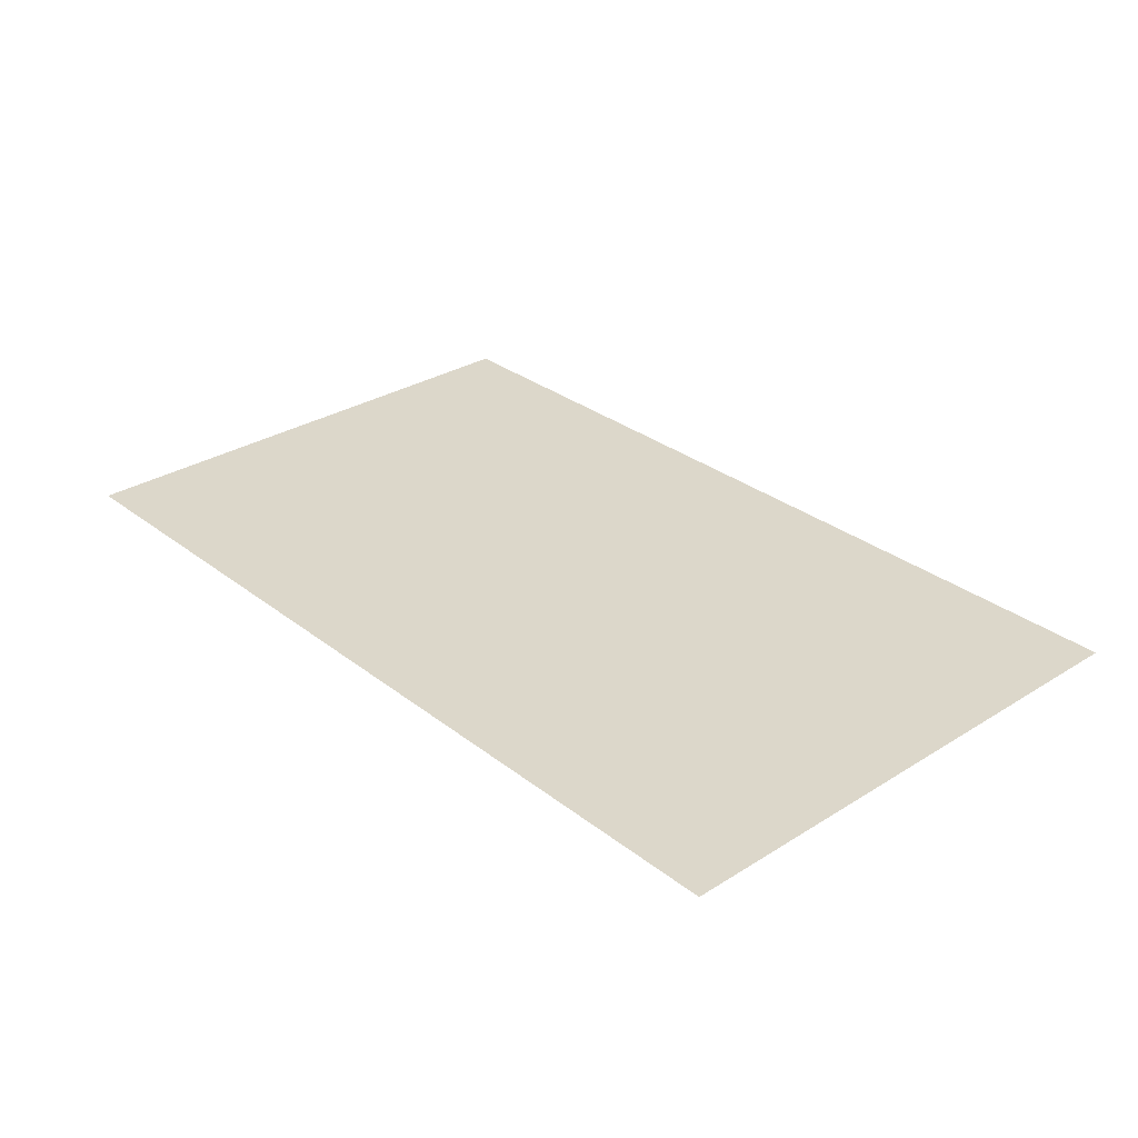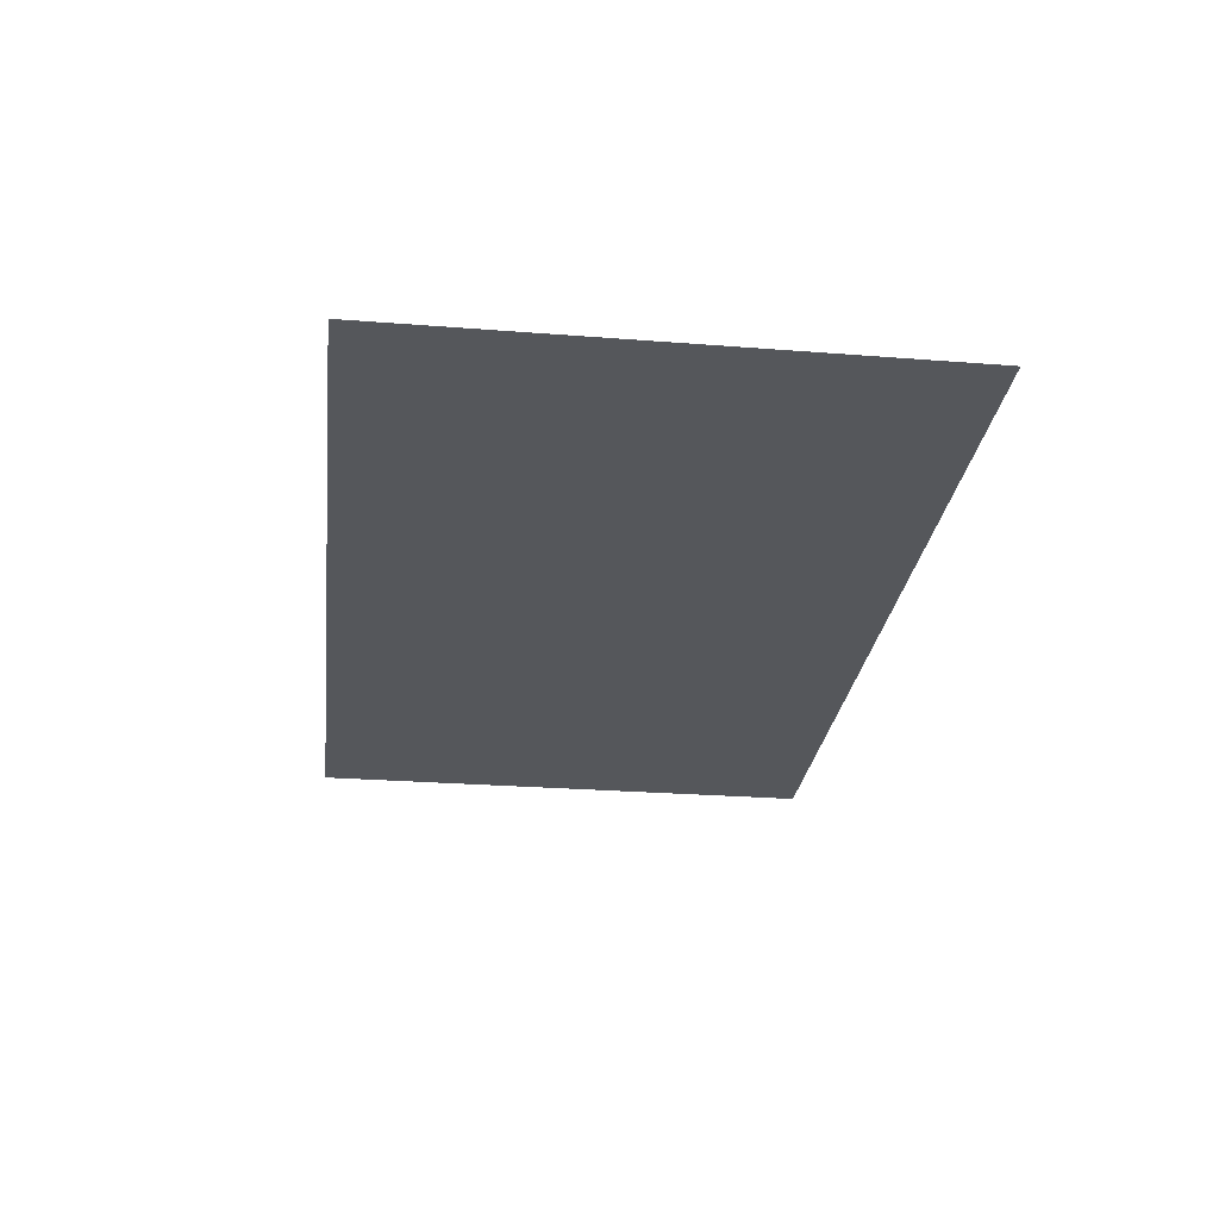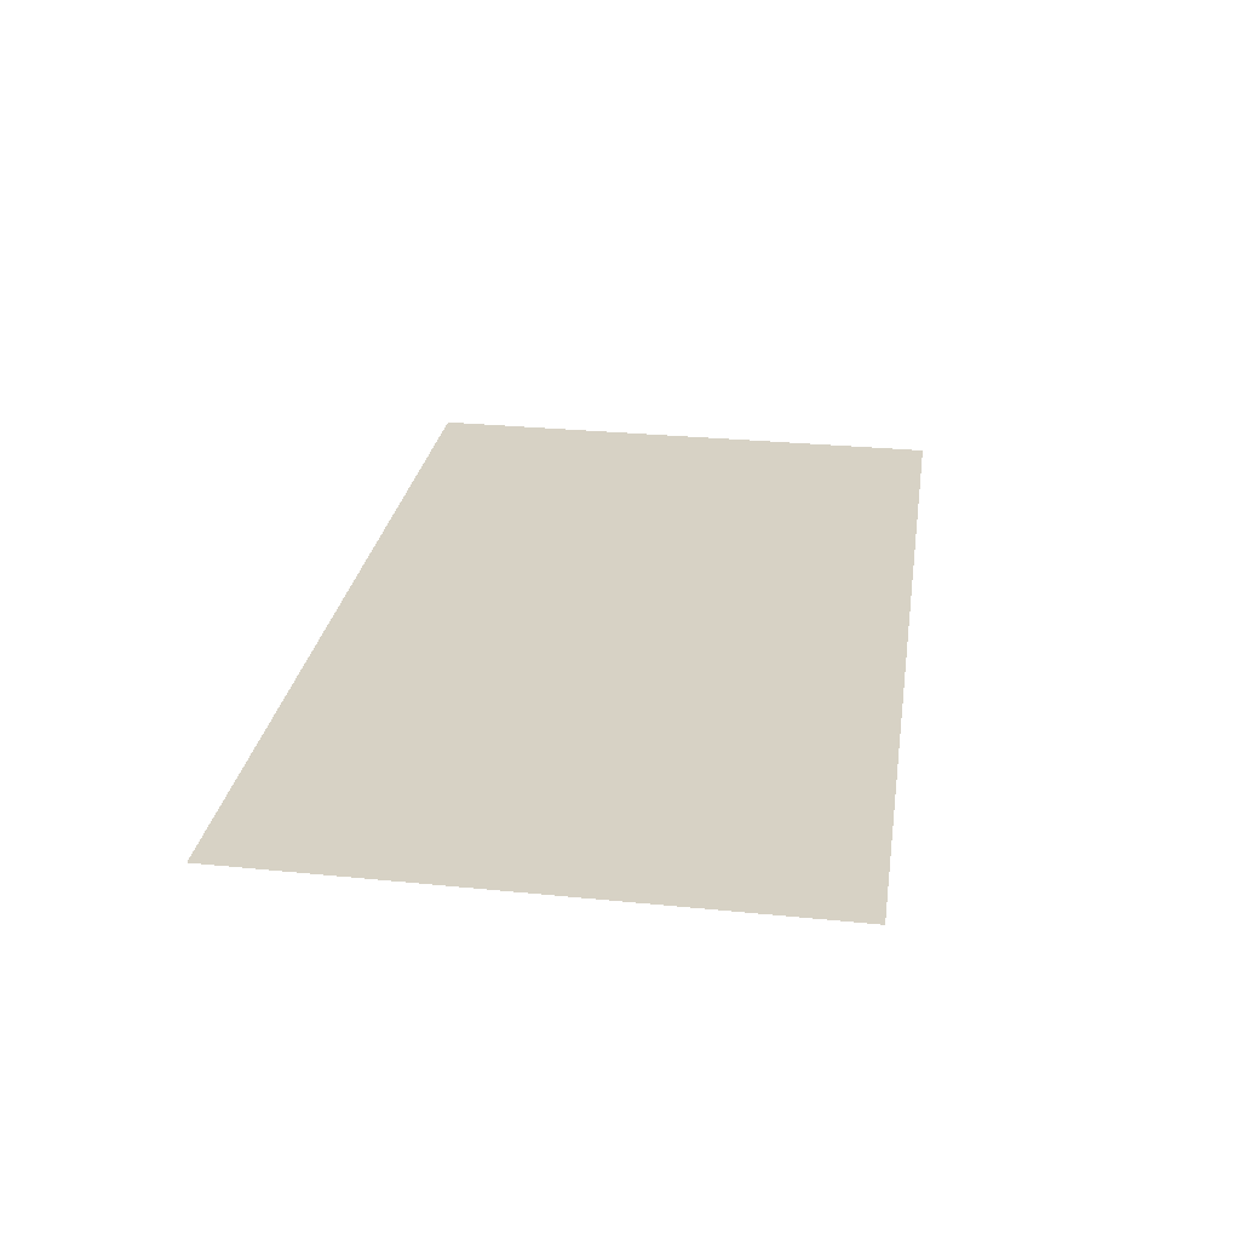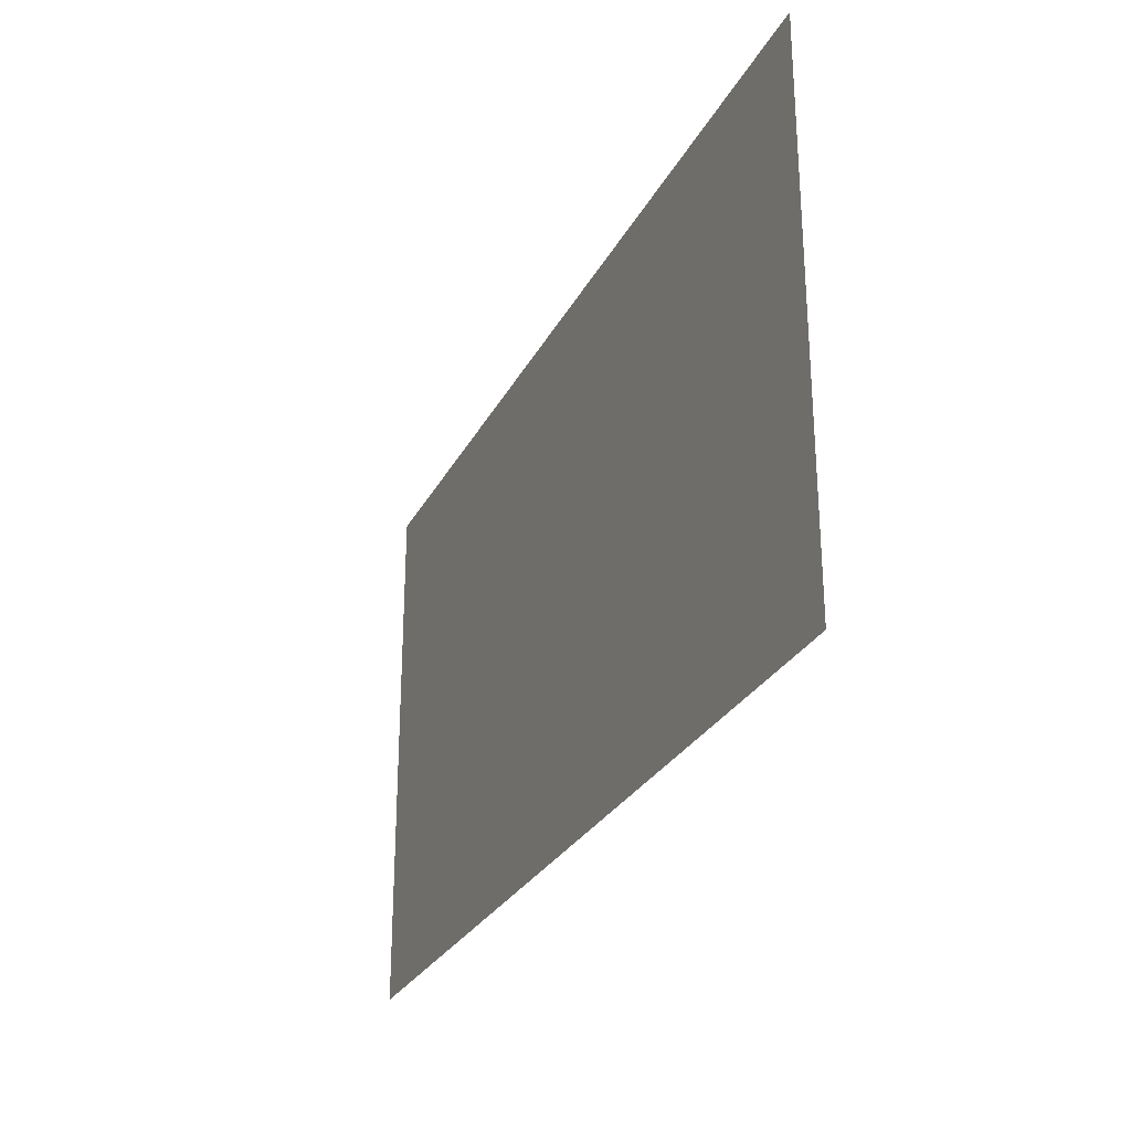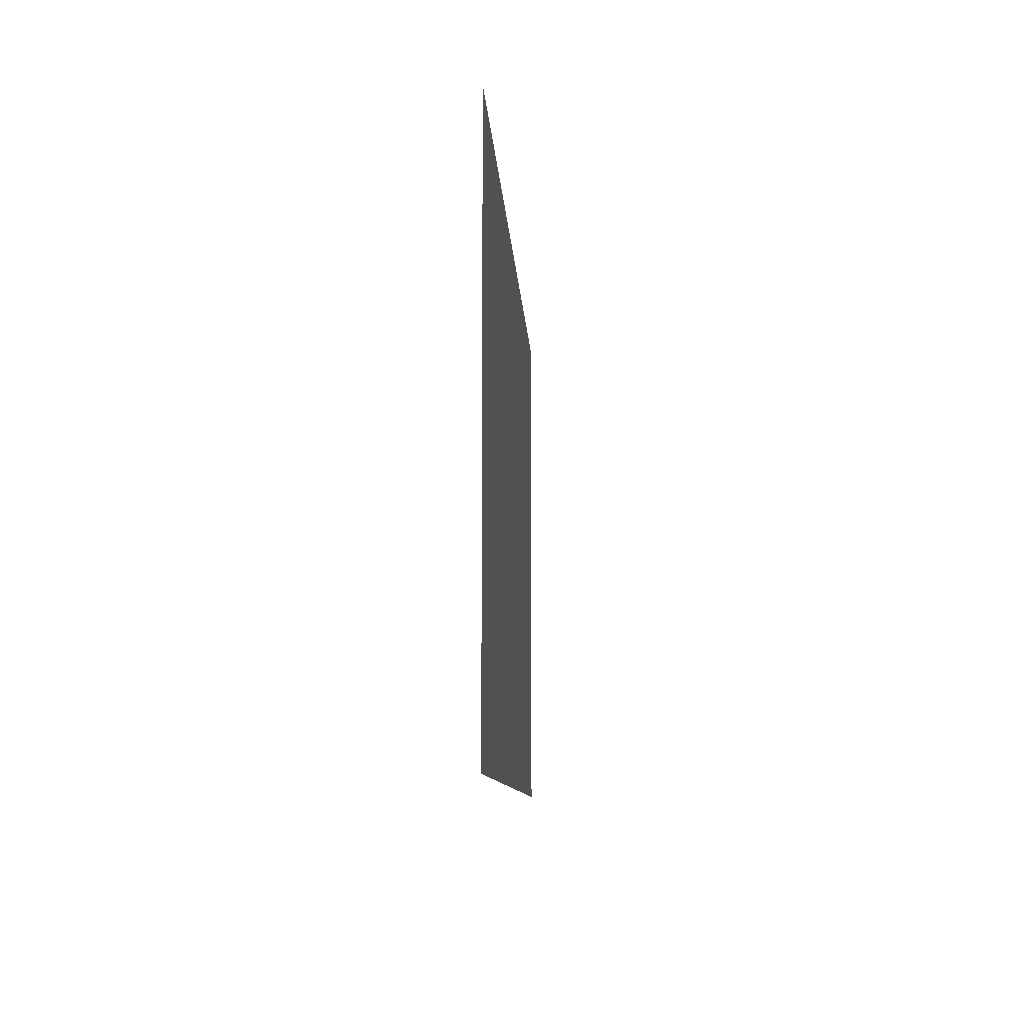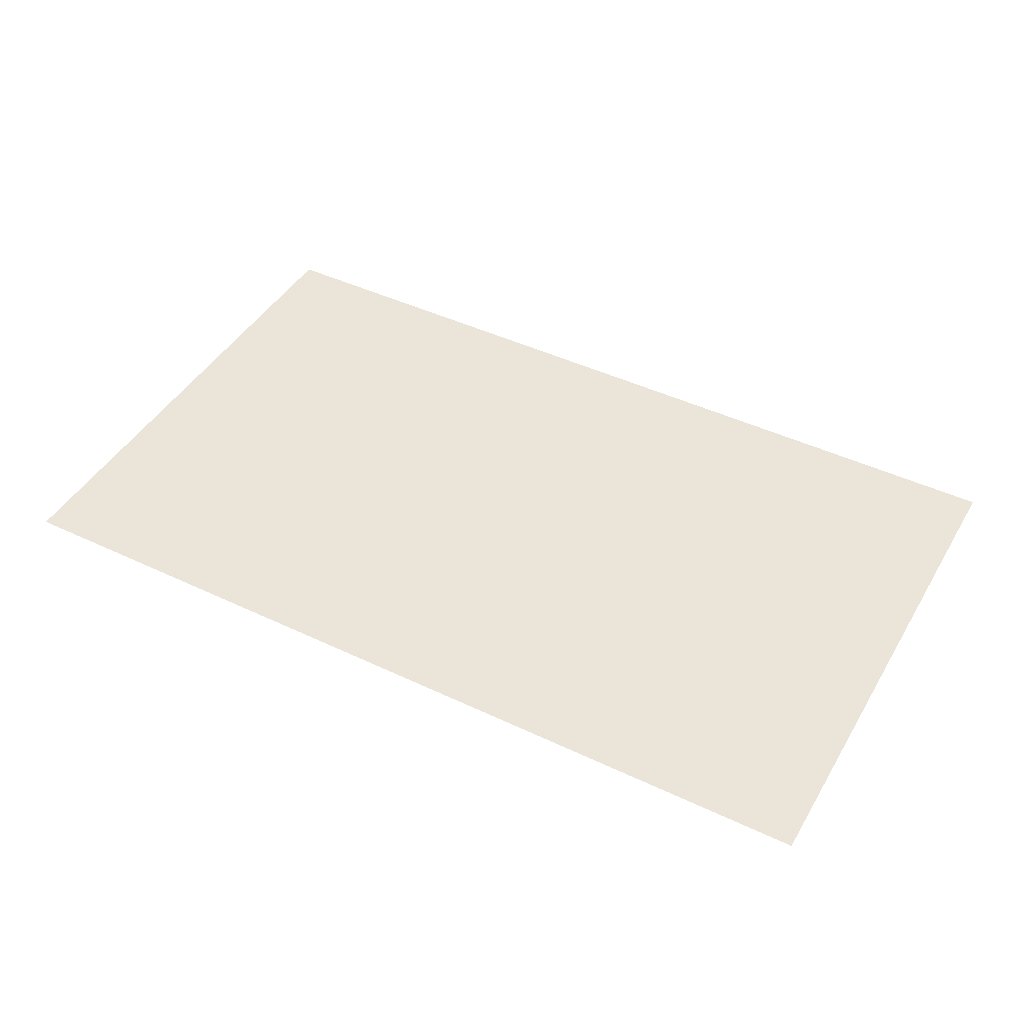
<metadata>
{"format":"obj","ext":"obj","renderer":"f3d","projection":"perspective","resolution":1024,"background":"white","views":[{"elev":30.5,"azim":-132.0,"up":"+Y"},{"elev":-27.0,"azim":83.1,"up":"+Y"},{"elev":27.4,"azim":-81.2,"up":"+Y"},{"elev":-27.7,"azim":-112.7,"up":"+Z"},{"elev":-8.9,"azim":92.9,"up":"+Z"},{"elev":44.7,"azim":-151.1,"up":"+Y"}]}
</metadata>
<code>
o mesh18/mesh18-geometry#mesh18-geometry
v 0.4583 0.5013 -0.2164
v -0.4728 0.5013 0.3346
v -0.4728 0.5013 -0.2164
v 0.4583 0.5013 0.3346
f 1 2 3
f 2 1 4
f 3 2 1
f 4 1 2

</code>
